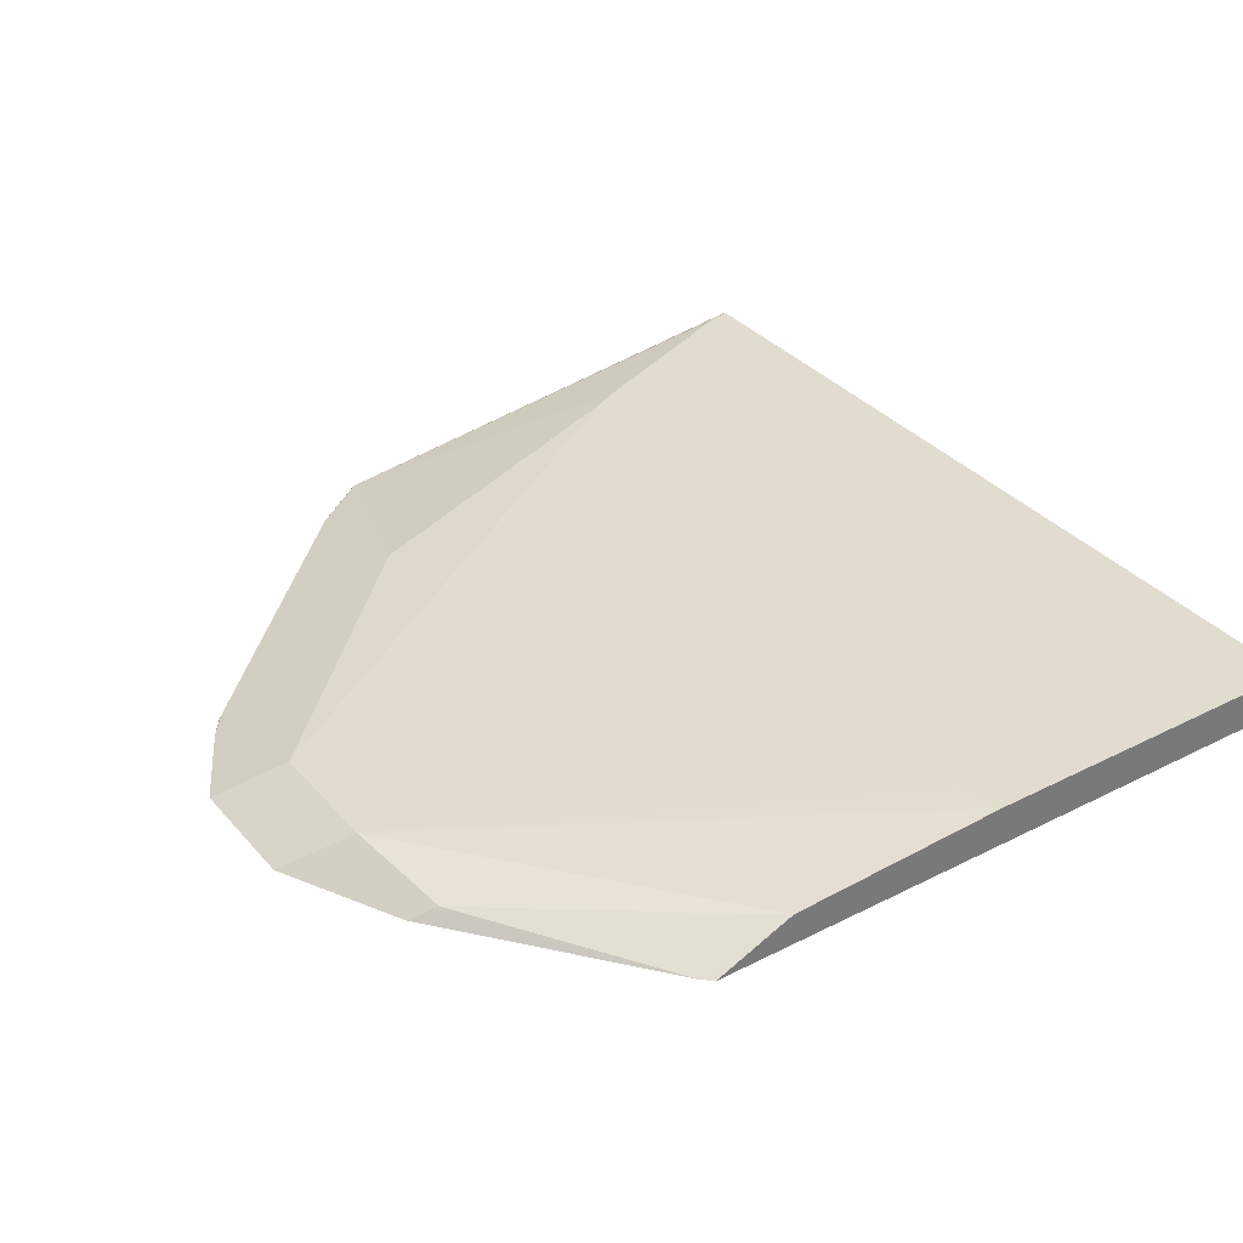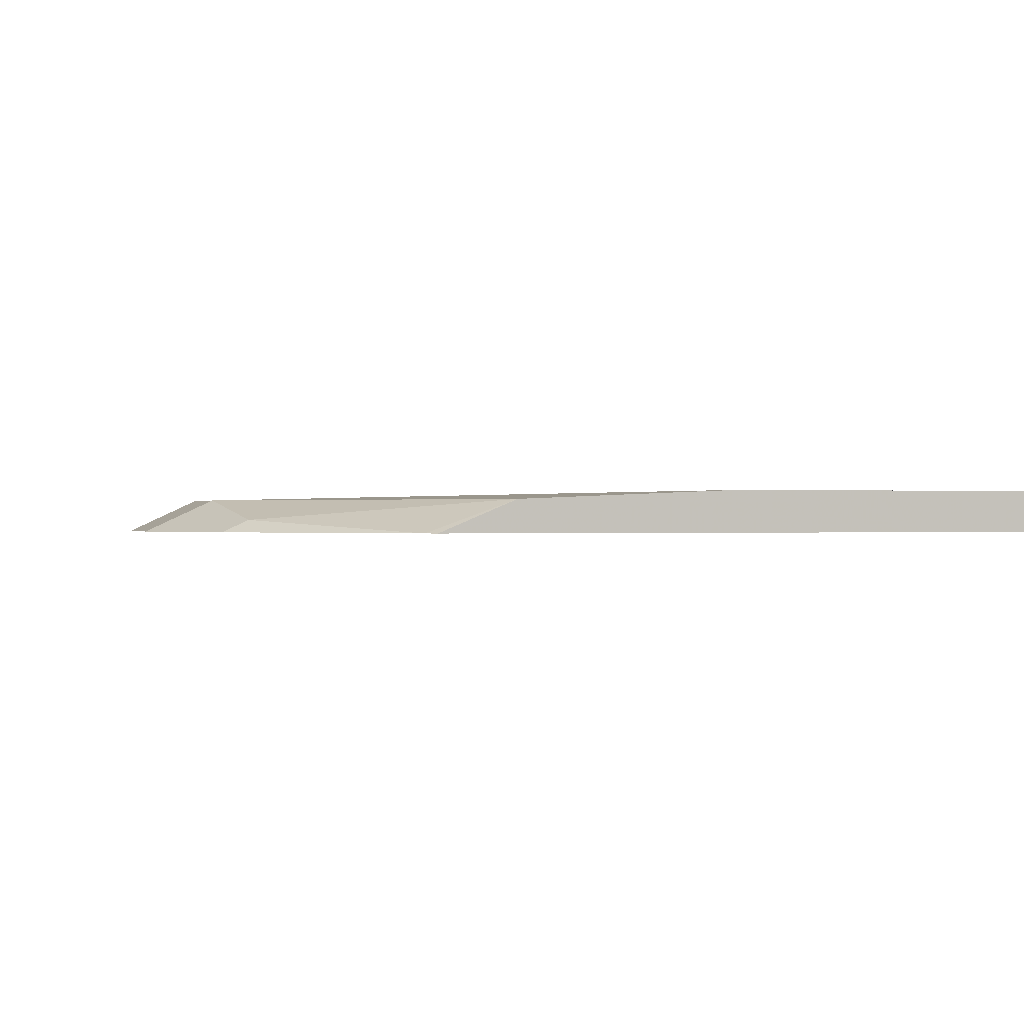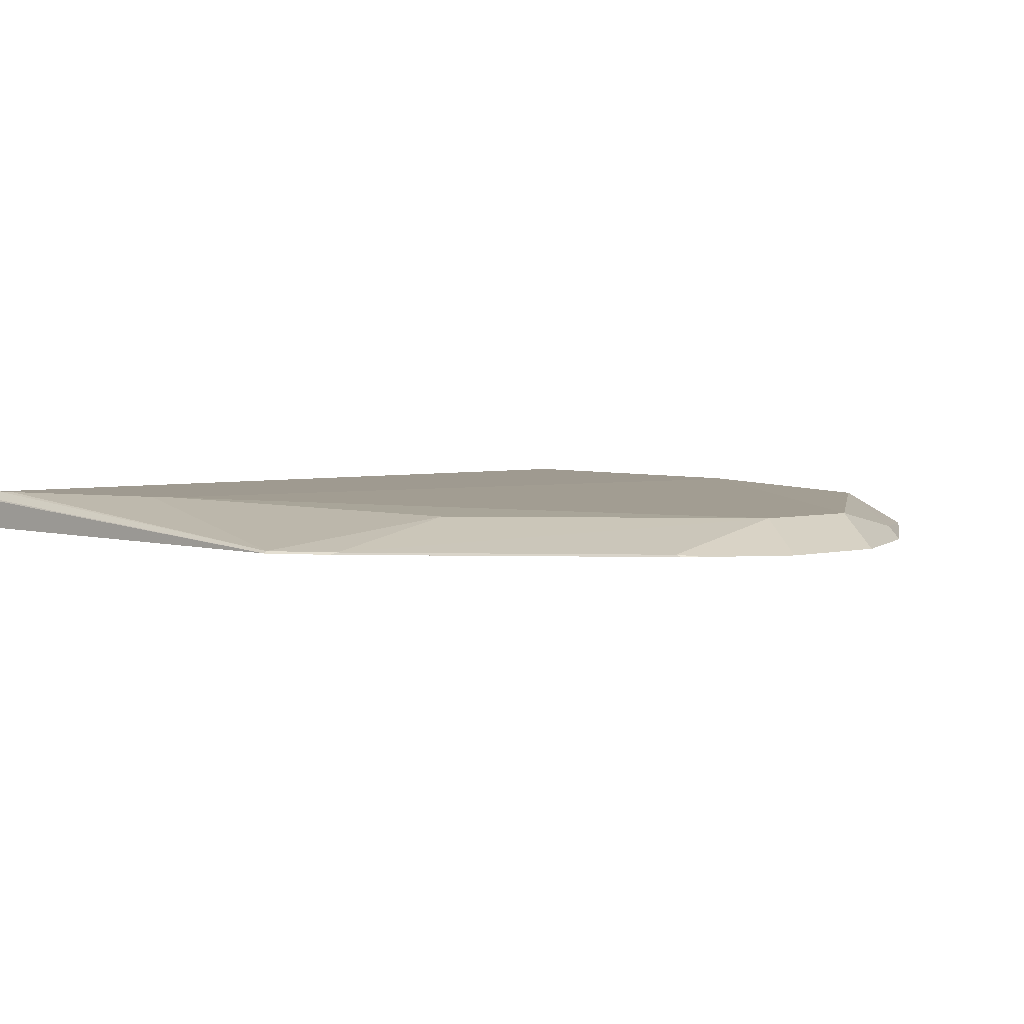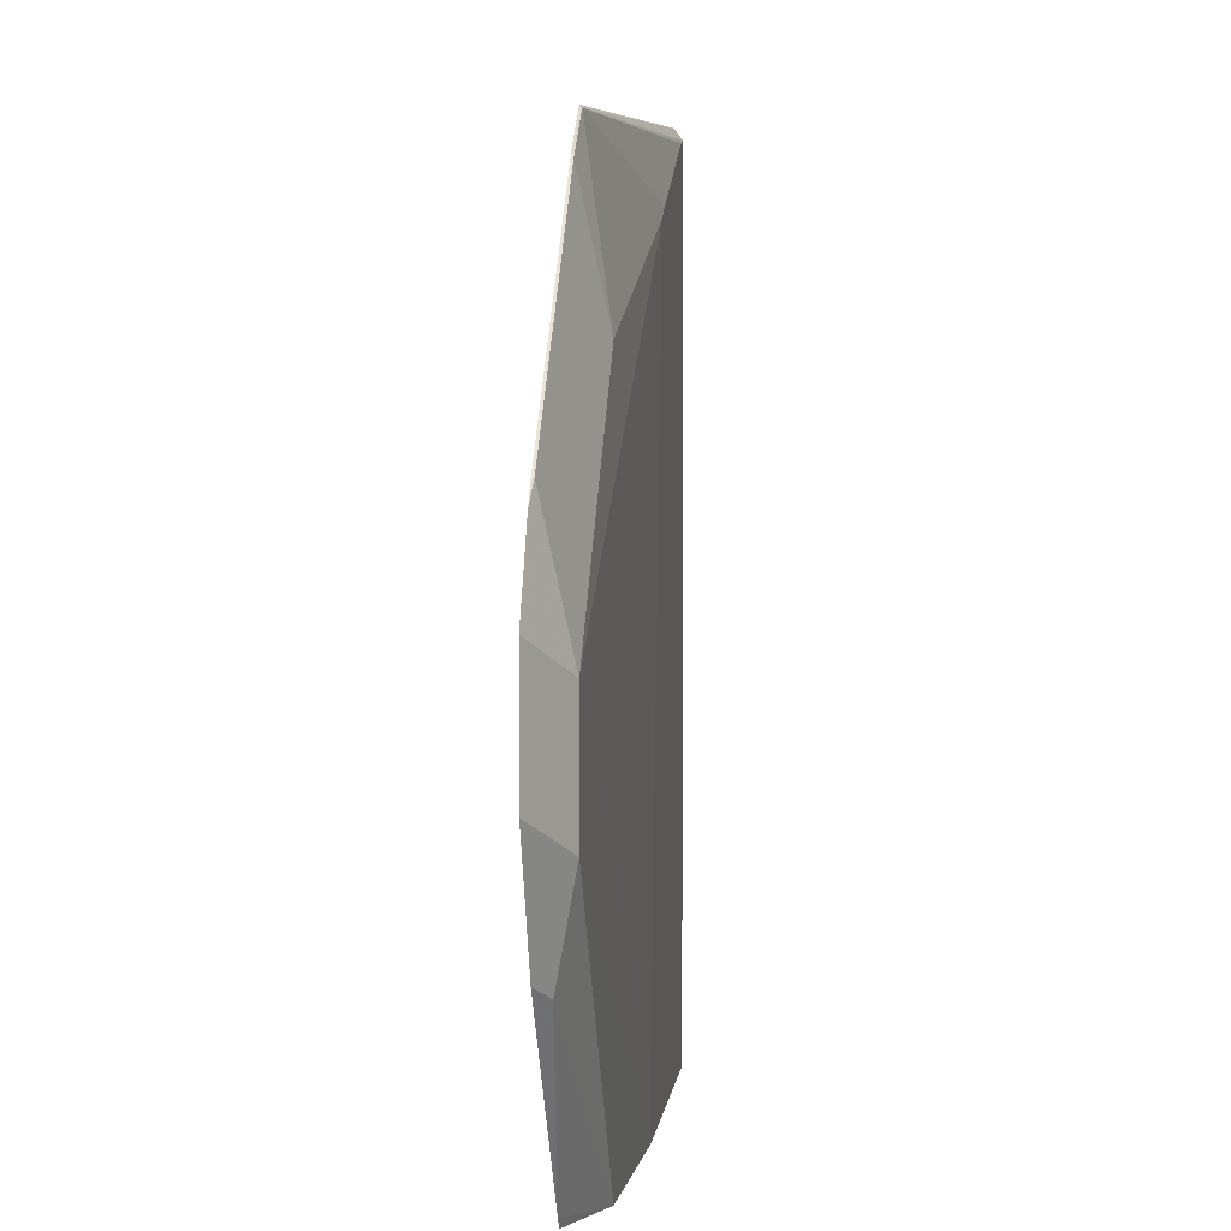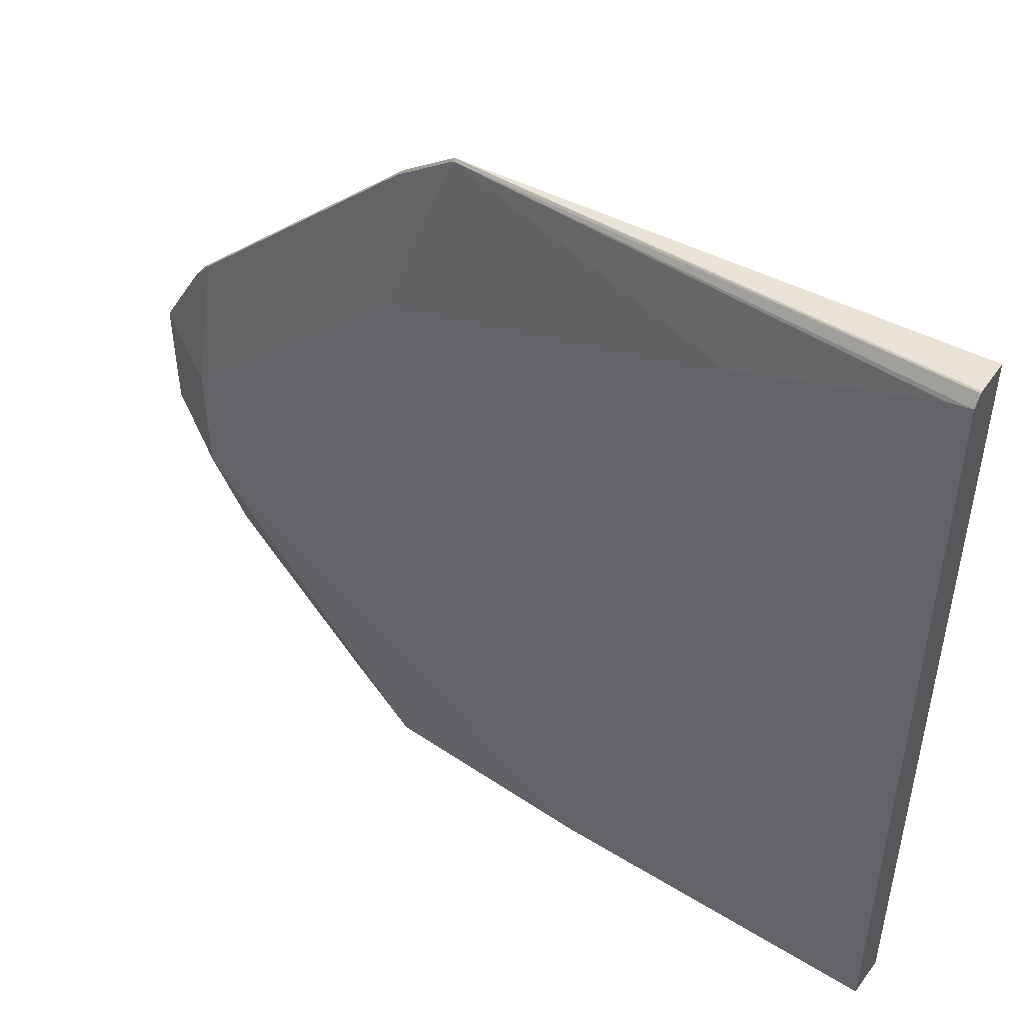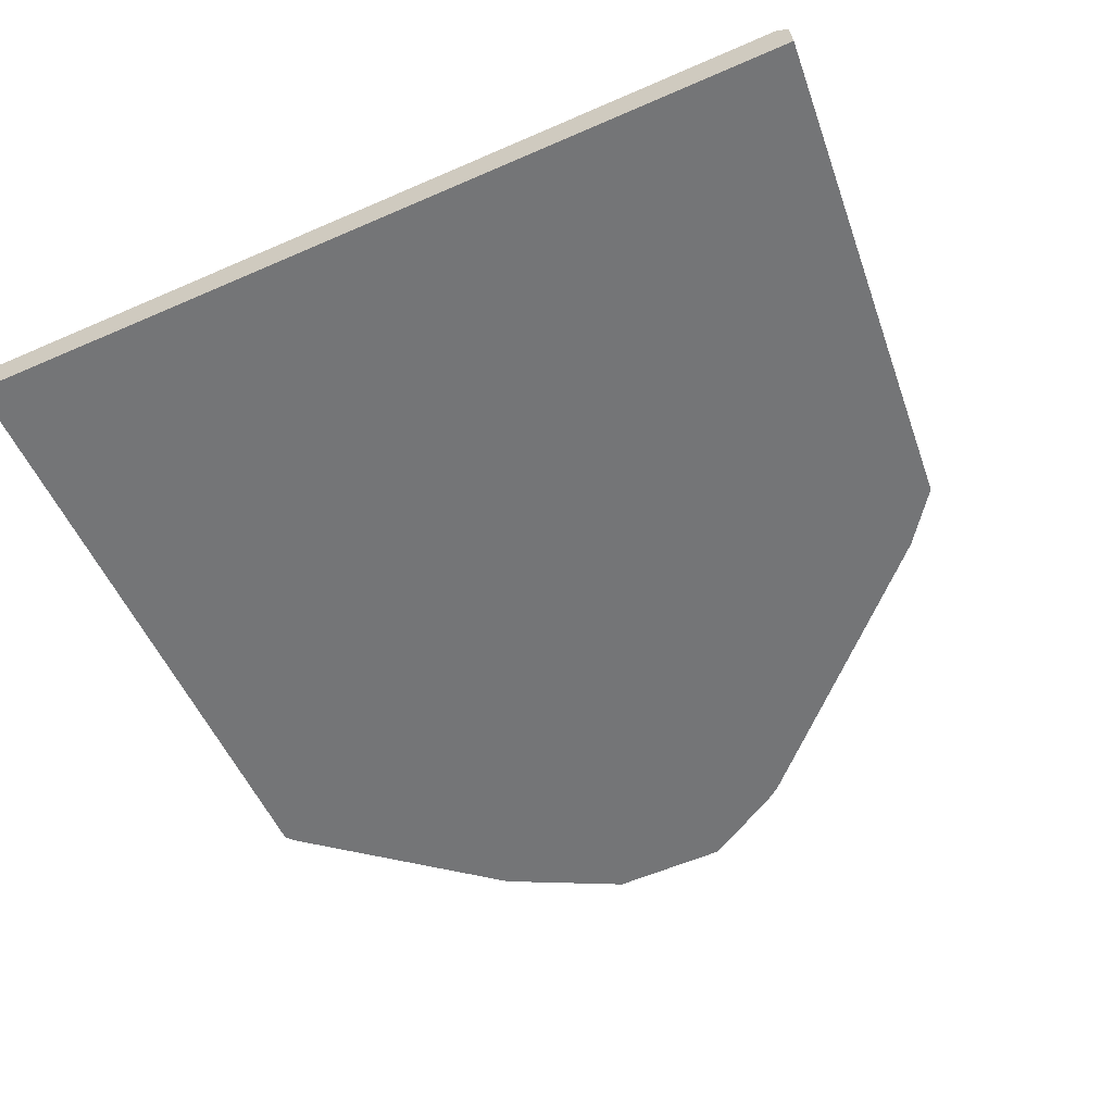
<metadata>
{"format":"obj","ext":"obj","renderer":"f3d","projection":"perspective","resolution":1024,"background":"white","views":[{"elev":34.3,"azim":145.5,"up":"+Y"},{"elev":-0.1,"azim":162.5,"up":"+Y"},{"elev":3.9,"azim":49.3,"up":"+Y"},{"elev":2.1,"azim":95.5,"up":"+Z"},{"elev":49.3,"azim":-145.6,"up":"+Z"},{"elev":-56.5,"azim":-65.4,"up":"+Y"}]}
</metadata>
<code>
v 0.51 -0.1764 0.3986
v 0.6526 -0.1764 0.3855
v 0.51 -0.1673 0.398
v 0.51 -0.1764 0.1529
v 0.6526 -0.1757 0.3849
v 0.51 -0.1669 0.3977
v 0.6681 -0.1764 0.374
v 0.6694 -0.1757 0.3723
v 0.51 -0.1647 0.1529
v 0.691 -0.1764 0.1529
v 0.5163 -0.1647 0.3932
v 0.51 -0.1647 0.3947
v 0.6694 -0.1673 0.3347
v 0.5756 -0.1647 0.3685
v 0.569 -0.1647 0.3718
v 0.6707 -0.1764 0.3714
v 0.7042 -0.1764 0.3379
v 0.7363 -0.1757 0.3054
v 0.7363 -0.1673 0.2678
v 0.6069 -0.1647 0.1529
v 0.6938 -0.1764 0.1557
v 0.6694 -0.1673 0.1529
v 0.6088 -0.1647 0.1652
v 0.7376 -0.1764 0.3044
v 0.7415 -0.1764 0.2992
v 0.7544 -0.1764 0.2768
v 0.7363 -0.1673 0.2343
v 0.7376 -0.1764 0.2098
v 0.7307 -0.1729 0.2064
v 0.7544 -0.1764 0.2433
f 10 22 21
f 9 23 20
f 9 14 23
f 9 15 14
f 9 11 15
f 8 16 17
f 8 19 13
f 8 18 19
f 8 17 18
f 7 16 8
f 13 19 14
f 9 12 11
f 14 19 23
f 22 27 29
f 18 24 25
f 18 25 26
f 18 26 19
f 19 26 30
f 19 30 27
f 19 27 23
f 20 23 27
f 20 27 22
f 21 22 29
f 21 29 28
f 27 28 29
f 27 30 28
f 17 24 18
f 5 15 11
f 5 13 14
f 5 8 13
f 5 14 15
f 1 2 3
f 1 3 6
f 1 6 12
f 1 12 9
f 1 4 10
f 1 10 21
f 1 21 28
f 1 28 30
f 1 30 26
f 1 26 25
f 1 25 24
f 1 9 4
f 1 17 16
f 1 24 17
f 5 12 6
f 5 11 12
f 4 22 10
f 4 9 20
f 4 20 22
f 2 7 8
f 2 6 3
f 2 5 6
f 1 7 2
f 1 16 7
f 2 8 5

</code>
